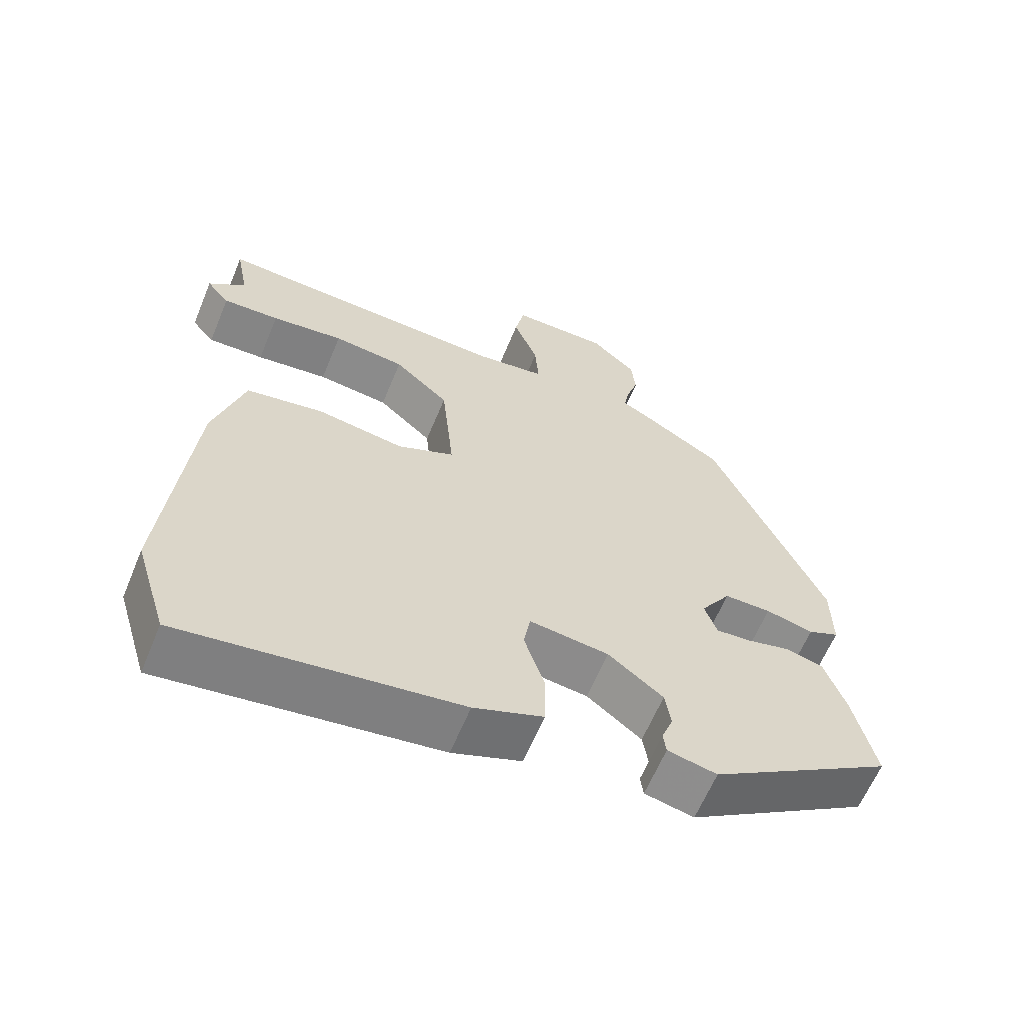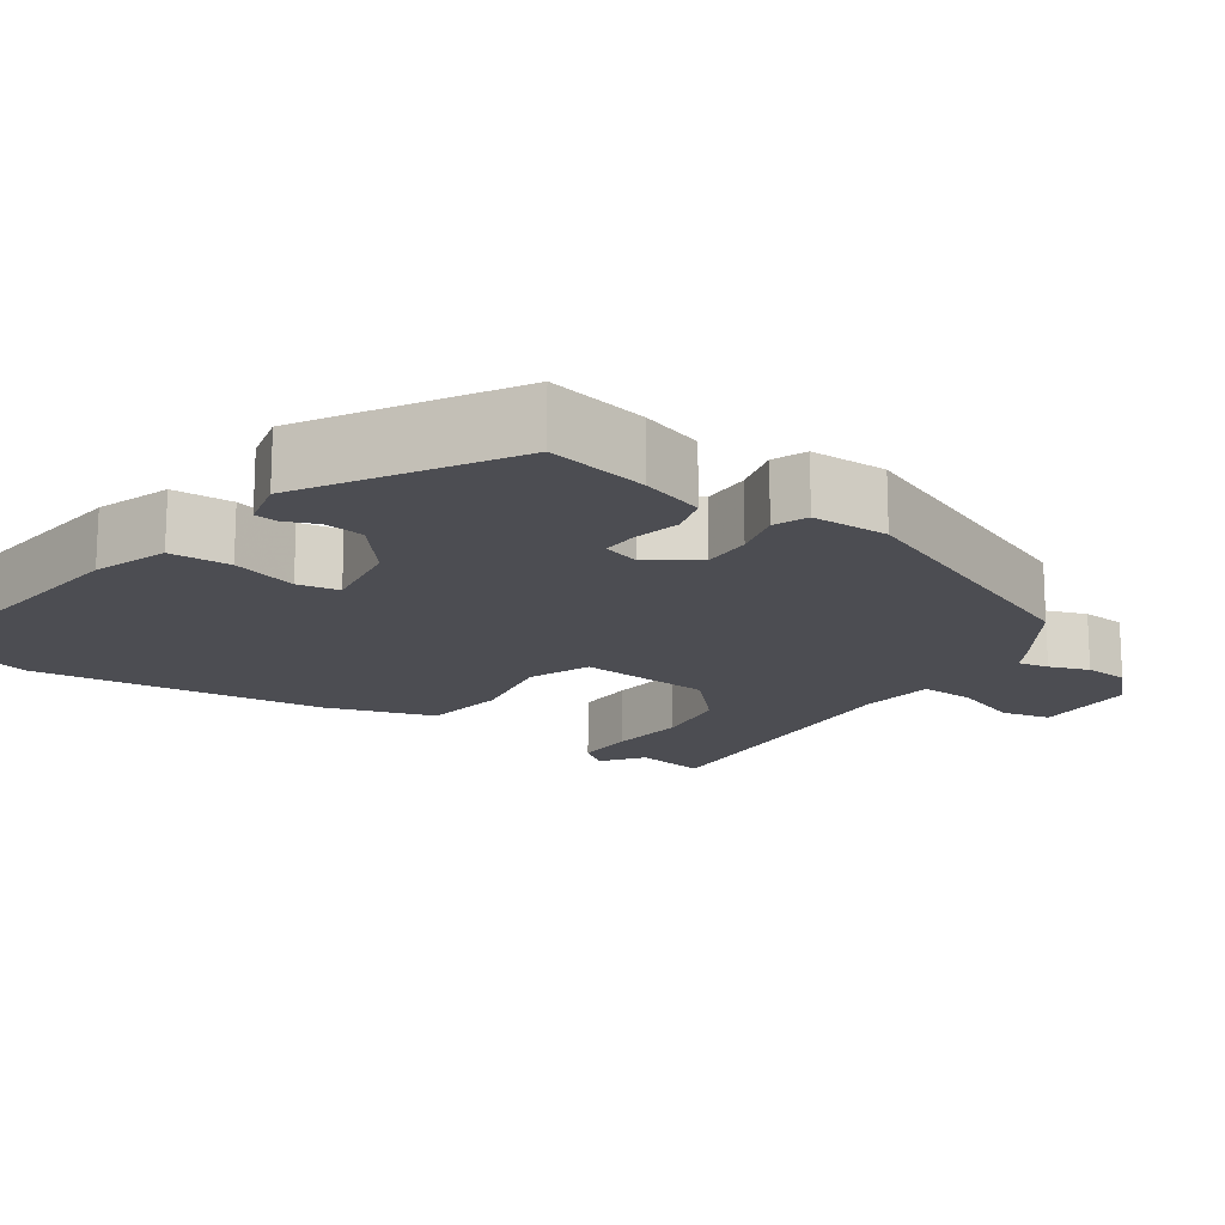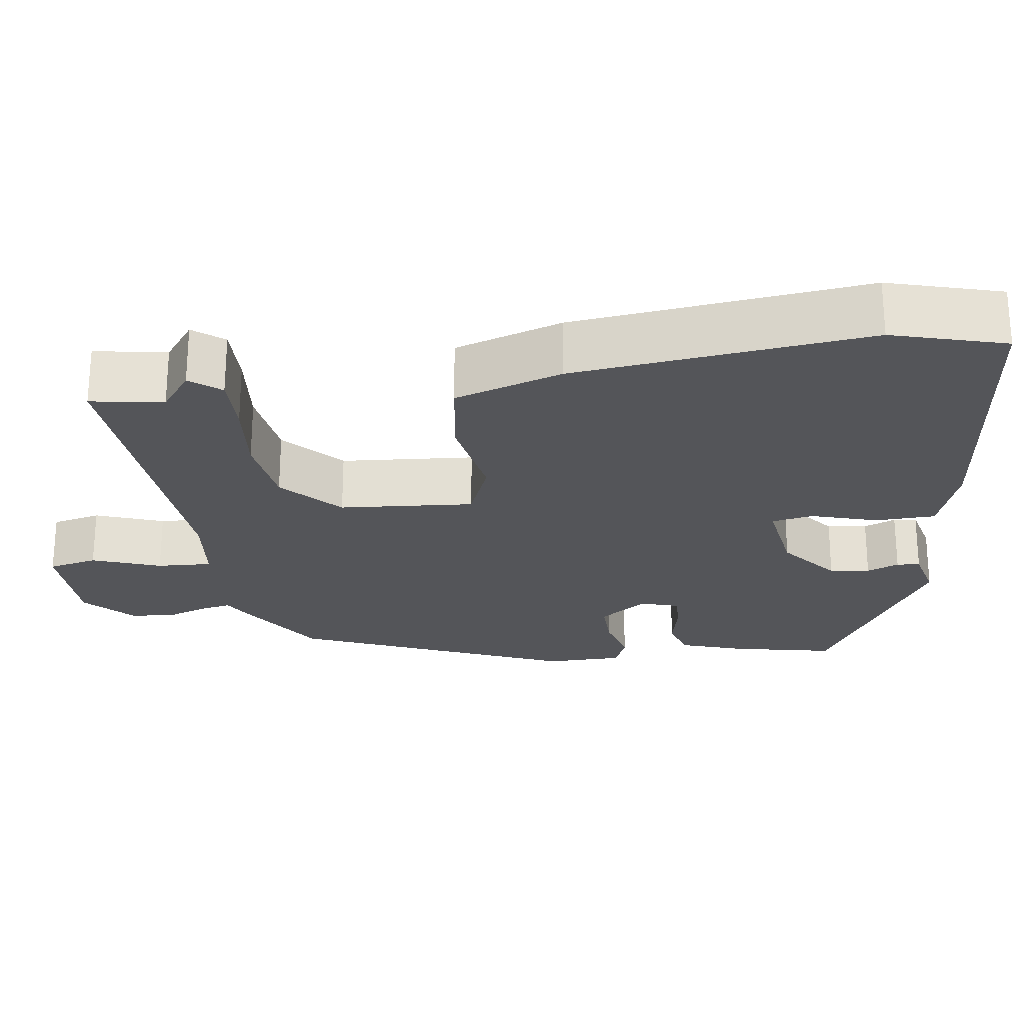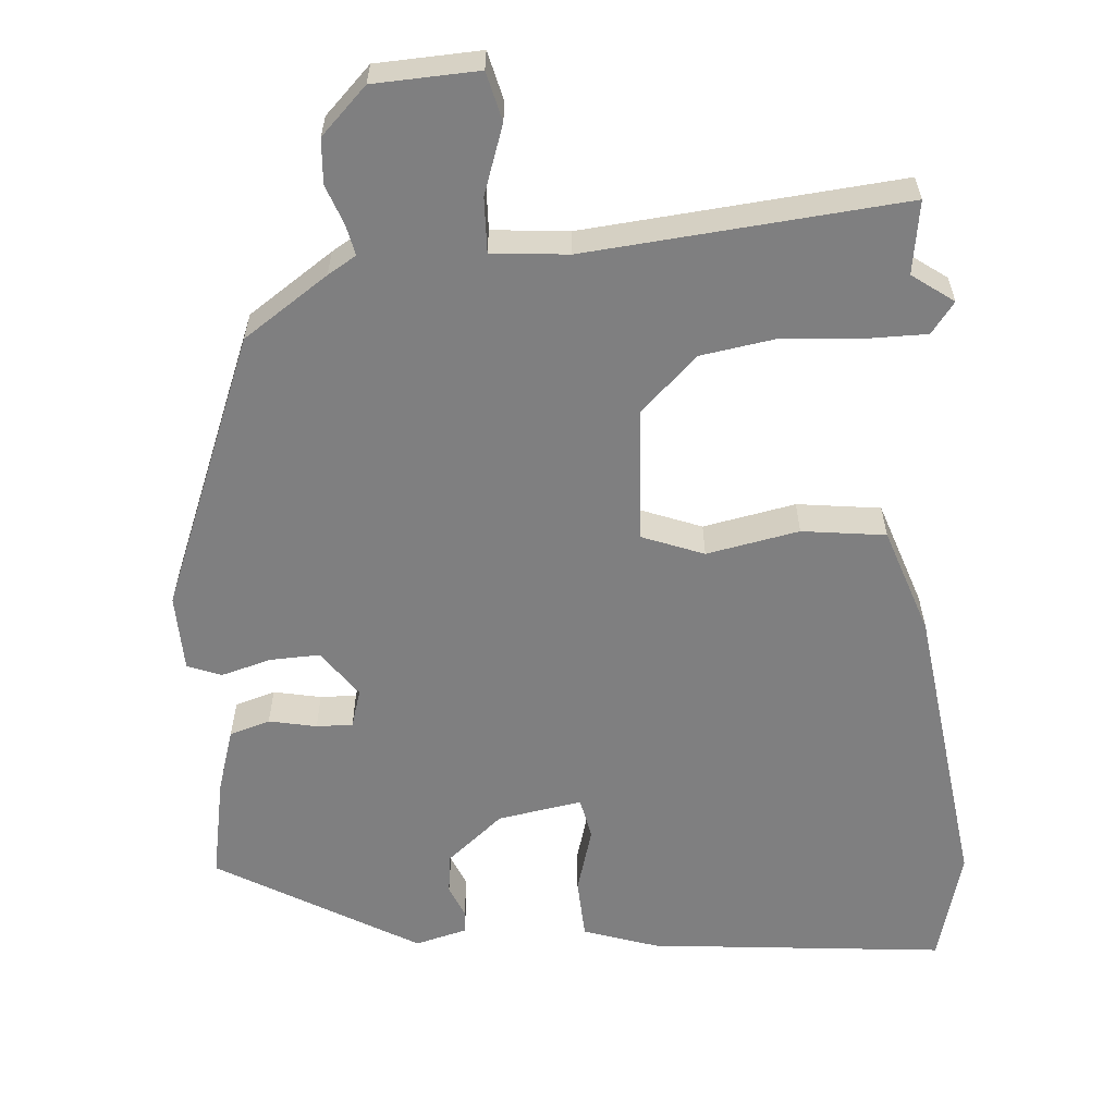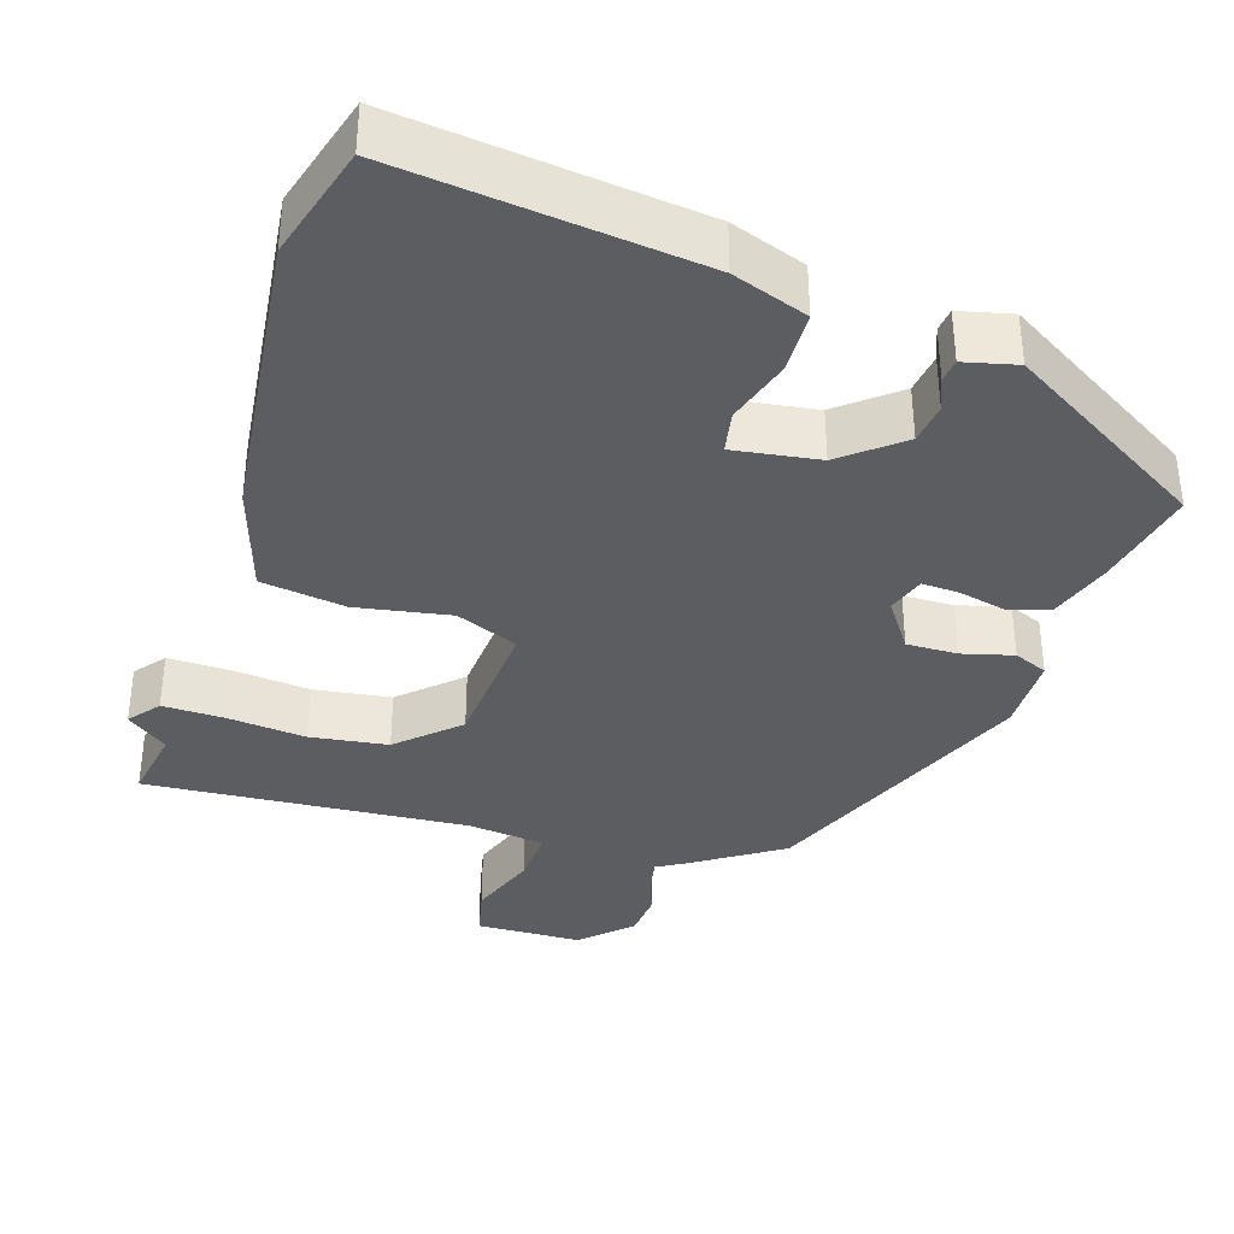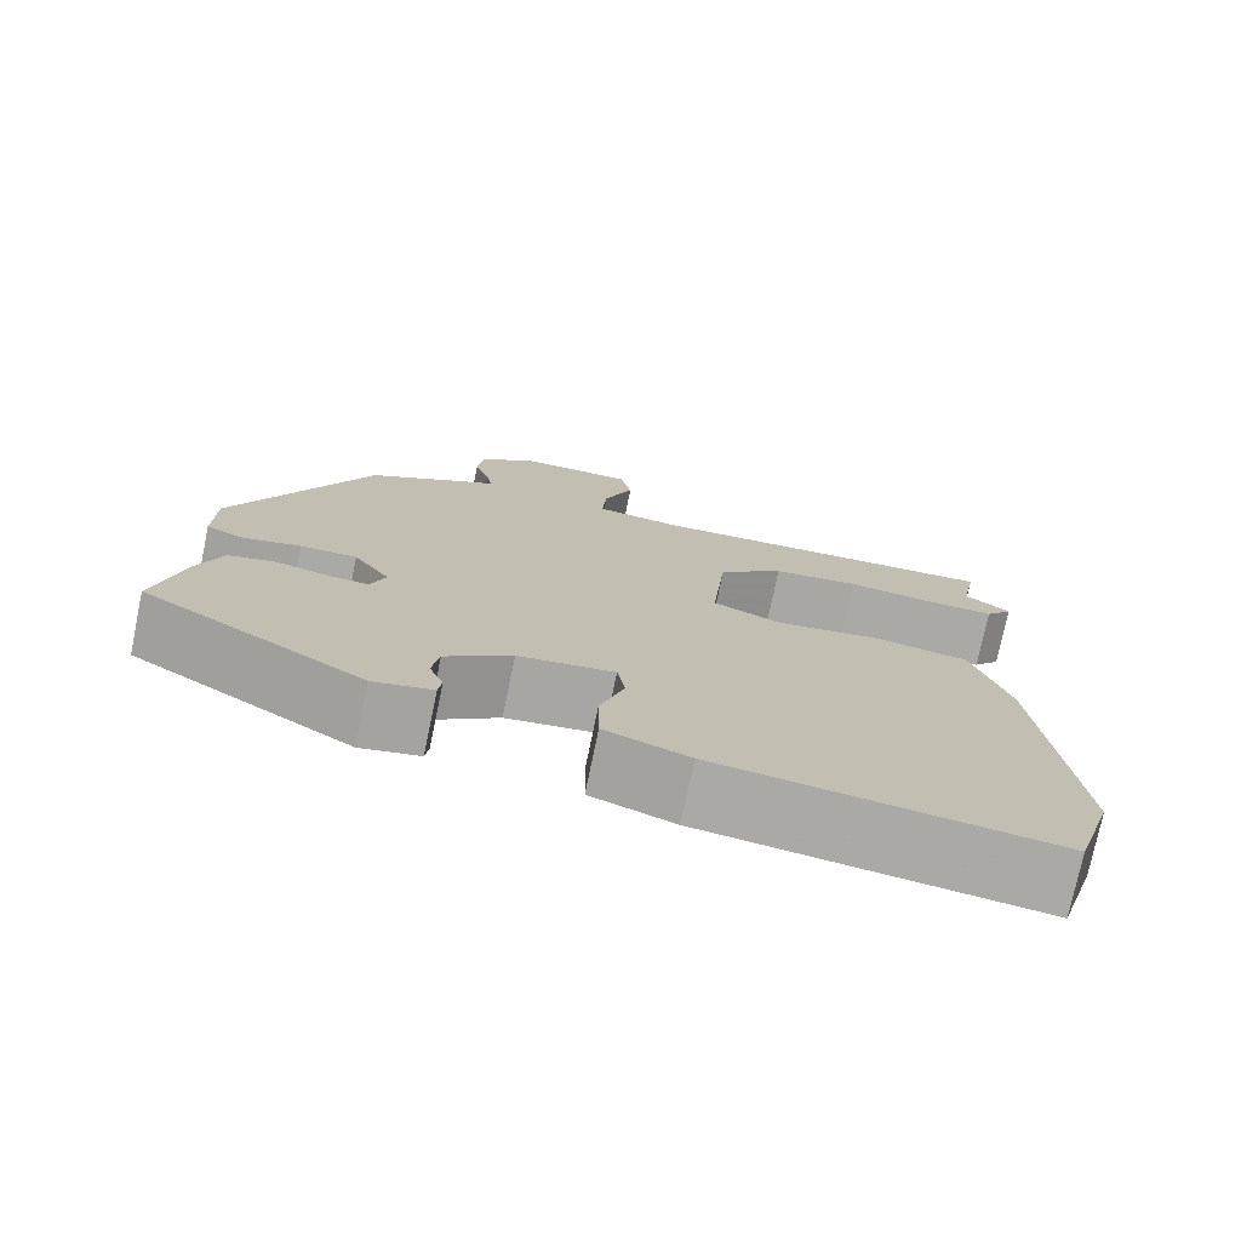
<metadata>
{"format":"obj","ext":"obj","renderer":"f3d","projection":"perspective","resolution":1024,"background":"white","views":[{"elev":-62.3,"azim":157.6,"up":"+Z"},{"elev":-16.3,"azim":-123.3,"up":"+Y"},{"elev":-24.6,"azim":99.1,"up":"+Y"},{"elev":-59.8,"azim":6.6,"up":"+Y"},{"elev":-36.7,"azim":163.5,"up":"+Y"},{"elev":-75.4,"azim":-11.7,"up":"+Z"}]}
</metadata>
<code>
v 0.509 0.07 0.547
v 0.491 0.07 0.453
v 0.543 0.07 0.412
v 0.511 0.07 0.373
v 0.432 0.07 0.376
v 0.331 0.07 0.388
v 0.231 0.07 0.376
v 0.155 0.07 0.308
v 0.138 0.07 0.134
v 0.217 0.07 0.1
v 0.338 0.07 0.119
v 0.446 0.07 0.101
v 0.488 0.07 -0.04
v 0.524 0.07 -0.423
v 0.479 0.07 -0.569
v 0.096 0.07 -0.517
v 0 0.07 -0.481
v -0.001 0.07 -0.402
v 0.027 0.07 -0.317
v 0.018 0.07 -0.263
v -0.092 0.07 -0.277
v -0.168 0.07 -0.336
v -0.176 0.07 -0.388
v -0.16 0.07 -0.43
v -0.164 0.07 -0.46
v -0.232 0.07 -0.475
v -0.485 0.07 -0.315
v -0.455 0.07 -0.183
v -0.426 0.07 -0.101
v -0.373 0.07 -0.087
v -0.312 0.07 -0.102
v -0.265 0.07 -0.105
v -0.248 0.07 -0.056
v -0.29 0.07 0.007
v -0.355 0.07 0.007
v -0.421 0.07 -0.009
v -0.464 0.07 0.01
v -0.463 0.07 0.11
v -0.308 0.07 0.461
v -0.195 0.07 0.532
v -0.157 0.07 0.553
v -0.164 0.07 0.593
v -0.181 0.07 0.645
v -0.175 0.07 0.703
v -0.113 0.07 0.76
v 0.023 0.07 0.761
v 0.036 0.07 0.697
v 0.002 0.07 0.609
v -0.003 0.07 0.538
v 0.096 0.07 0.525
v 0.509 0 0.547
v 0.491 0 0.453
v 0.543 0 0.412
v 0.511 0 0.373
v 0.432 0 0.376
v 0.331 0 0.388
v 0.231 0 0.376
v 0.155 0 0.308
v 0.138 0 0.134
v 0.217 0 0.1
v 0.338 0 0.119
v 0.446 0 0.101
v 0.488 0 -0.04
v 0.524 0 -0.423
v 0.479 0 -0.569
v 0.096 0 -0.517
v 0 0 -0.481
v -0.001 0 -0.402
v 0.027 0 -0.317
v 0.018 0 -0.263
v -0.092 0 -0.277
v -0.168 0 -0.336
v -0.176 0 -0.388
v -0.16 0 -0.43
v -0.164 0 -0.46
v -0.232 0 -0.475
v -0.485 0 -0.315
v -0.455 0 -0.183
v -0.426 0 -0.101
v -0.373 0 -0.087
v -0.312 0 -0.102
v -0.265 0 -0.105
v -0.248 0 -0.056
v -0.29 0 0.007
v -0.355 0 0.007
v -0.421 0 -0.009
v -0.464 0 0.01
v -0.463 0 0.11
v -0.308 0 0.461
v -0.195 0 0.532
v -0.157 0 0.553
v -0.164 0 0.593
v -0.181 0 0.645
v -0.175 0 0.703
v -0.113 0 0.76
v 0.023 0 0.761
v 0.036 0 0.697
v 0.002 0 0.609
v -0.003 0 0.538
v 0.096 0 0.525
f 45 46 47 48
f 45 48 49
f 42 43 44 45
f 41 42 45 49
f 40 41 49 50
f 38 39 40 50
f 35 36 37 38
f 34 35 38 50
f 28 29 30 31
f 28 31 32
f 27 28 32
f 26 27 32
f 23 24 25 26
f 22 23 26 32
f 21 22 32 33
f 16 17 18 19
f 16 19 20
f 15 16 20
f 14 15 20
f 13 14 20
f 10 11 12 13
f 9 10 13 20
f 8 9 20 21
f 3 4 5 6
f 2 3 6
f 2 6 7
f 1 2 7
f 50 1 7
f 34 50 7 8
f 8 21 33 34
f 98 97 96 95
f 99 98 95
f 95 94 93 92
f 99 95 92 91
f 100 99 91 90
f 100 90 89 88
f 88 87 86 85
f 100 88 85 84
f 81 80 79 78
f 82 81 78
f 82 78 77
f 82 77 76
f 76 75 74 73
f 82 76 73 72
f 83 82 72 71
f 69 68 67 66
f 70 69 66
f 70 66 65
f 70 65 64
f 70 64 63
f 63 62 61 60
f 70 63 60 59
f 71 70 59 58
f 56 55 54 53
f 56 53 52
f 57 56 52
f 57 52 51
f 57 51 100
f 58 57 100 84
f 84 83 71 58
f 1 51 52 2
f 2 52 53 3
f 3 53 54 4
f 4 54 55 5
f 5 55 56 6
f 6 56 57 7
f 7 57 58 8
f 8 58 59 9
f 9 59 60 10
f 10 60 61 11
f 11 61 62 12
f 12 62 63 13
f 13 63 64 14
f 14 64 65 15
f 15 65 66 16
f 16 66 67 17
f 17 67 68 18
f 18 68 69 19
f 19 69 70 20
f 20 70 71 21
f 21 71 72 22
f 22 72 73 23
f 23 73 74 24
f 24 74 75 25
f 25 75 76 26
f 26 76 77 27
f 27 77 78 28
f 28 78 79 29
f 29 79 80 30
f 30 80 81 31
f 31 81 82 32
f 32 82 83 33
f 33 83 84 34
f 34 84 85 35
f 35 85 86 36
f 36 86 87 37
f 37 87 88 38
f 38 88 89 39
f 39 89 90 40
f 40 90 91 41
f 41 91 92 42
f 42 92 93 43
f 43 93 94 44
f 44 94 95 45
f 45 95 96 46
f 46 96 97 47
f 47 97 98 48
f 48 98 99 49
f 49 99 100 50
f 50 100 51 1

</code>
